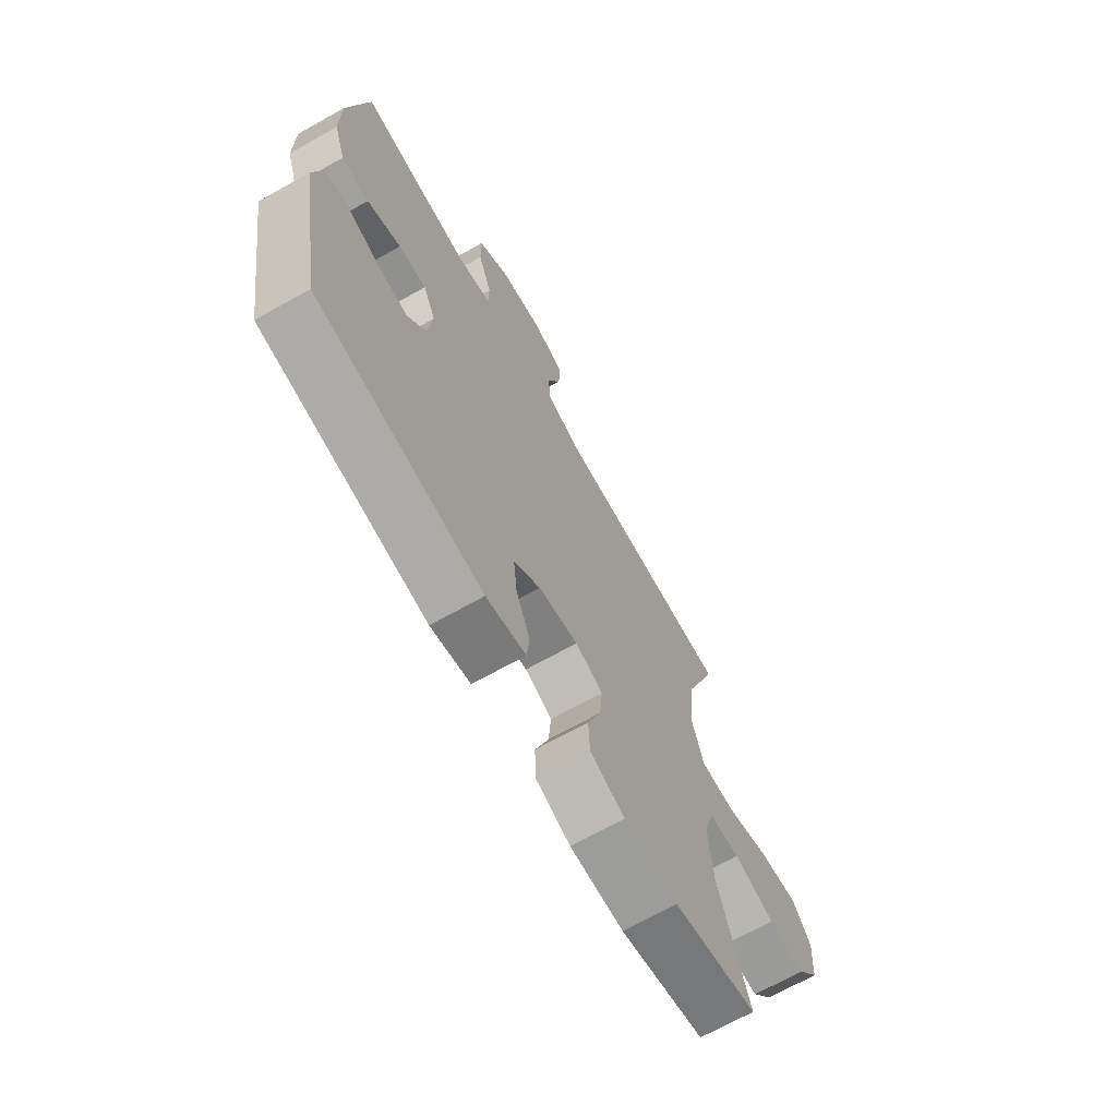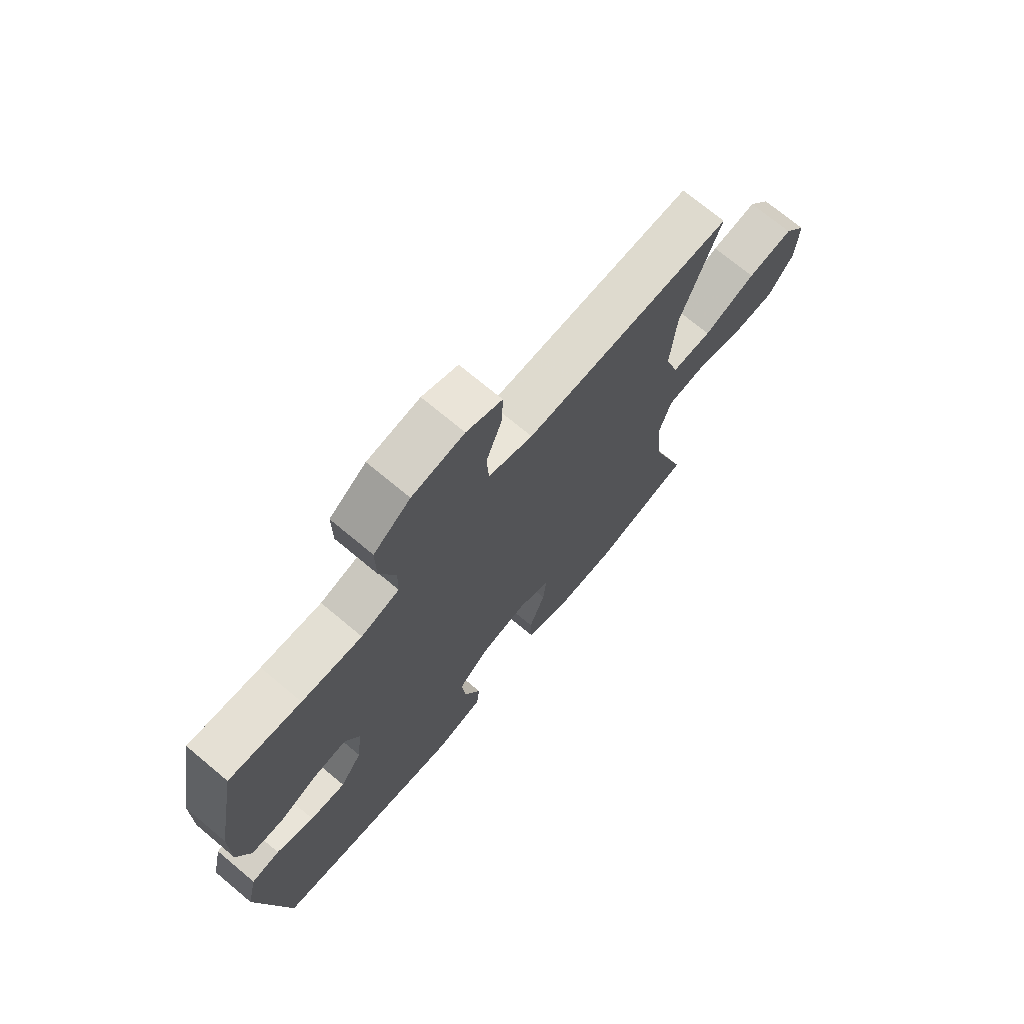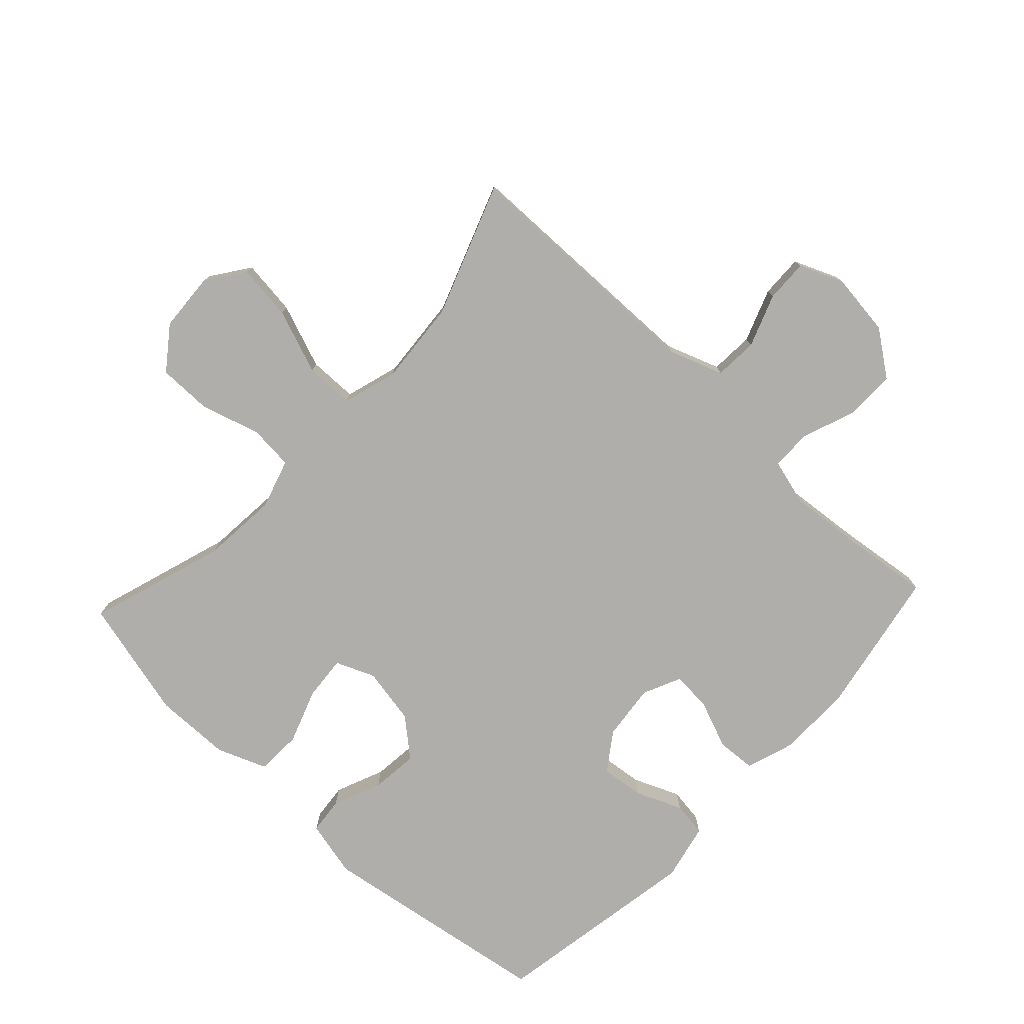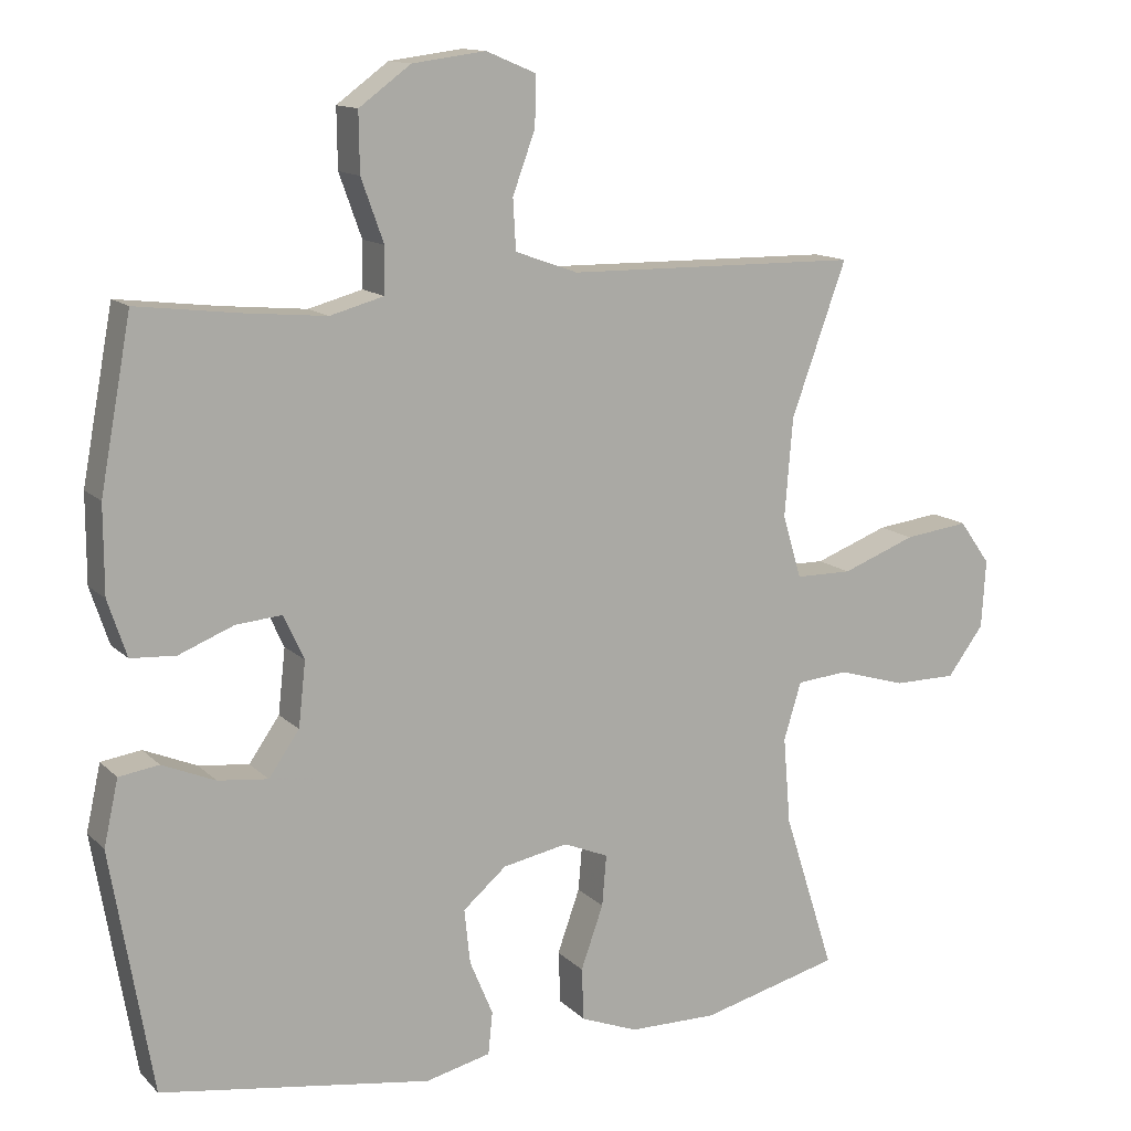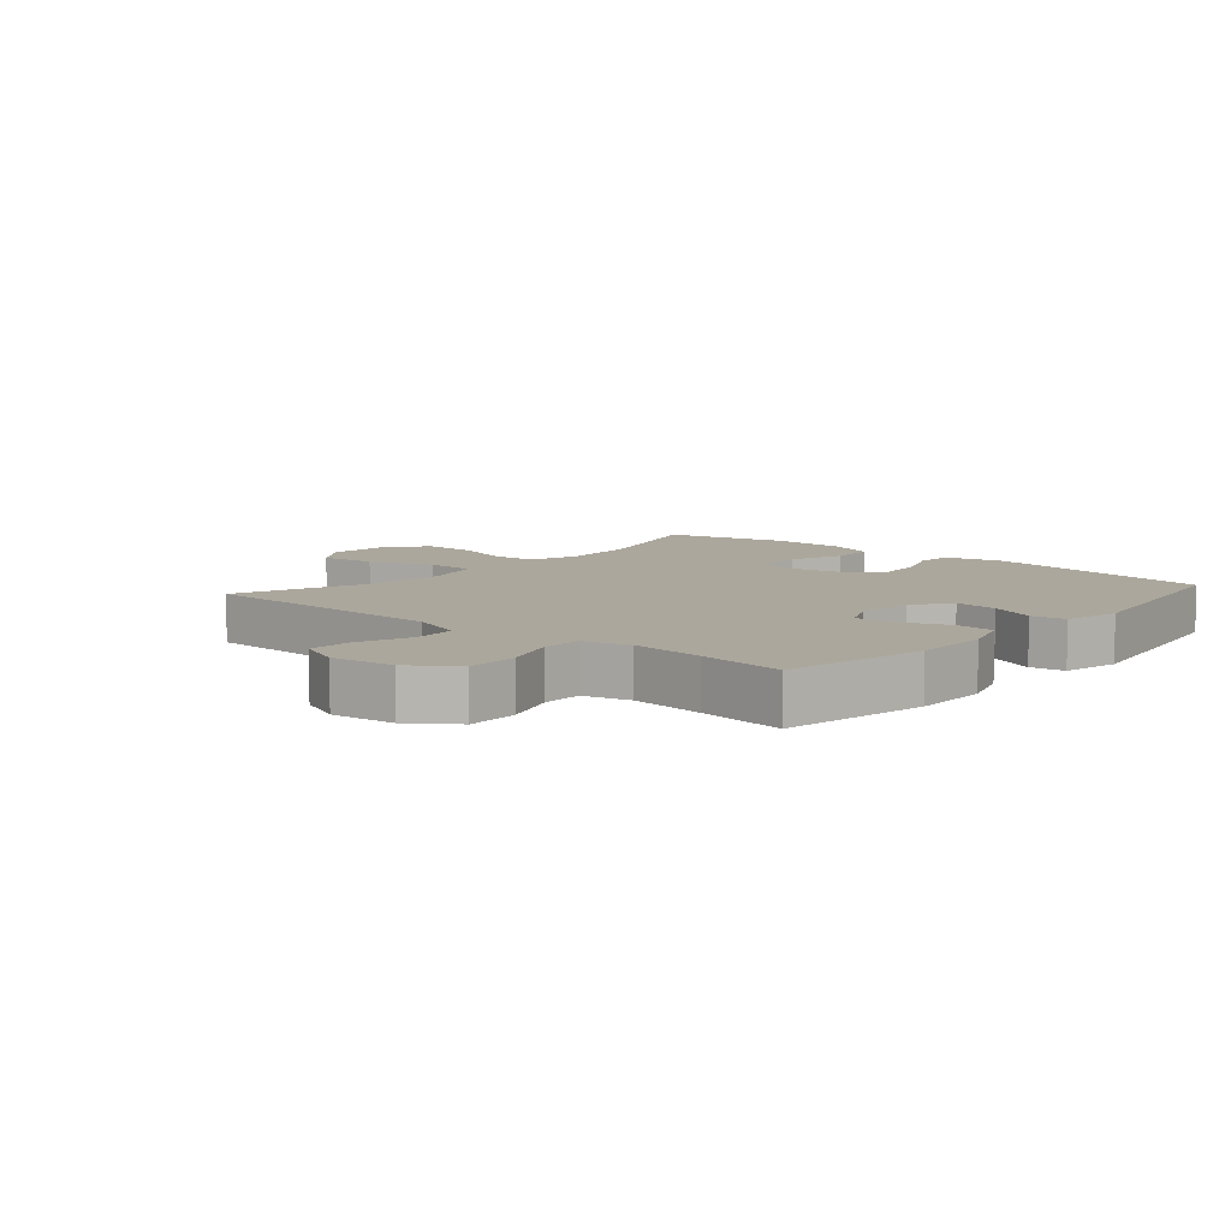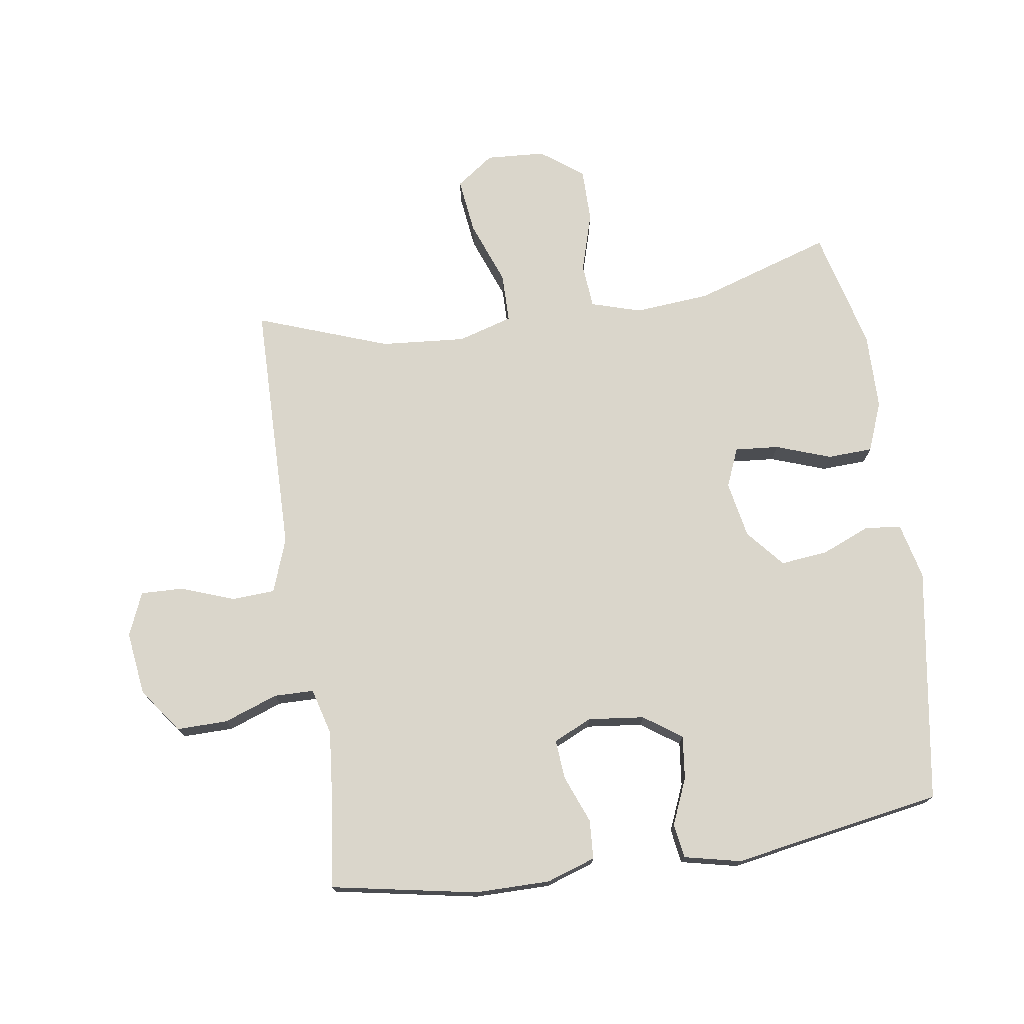
<metadata>
{"format":"obj","ext":"obj","renderer":"f3d","projection":"perspective","resolution":1024,"background":"white","views":[{"elev":-69.2,"azim":119.3,"up":"+Z"},{"elev":71.9,"azim":129.9,"up":"+Z"},{"elev":-77.6,"azim":-43.1,"up":"+Y"},{"elev":13.2,"azim":152.9,"up":"+Z"},{"elev":8.3,"azim":41.1,"up":"+Y"},{"elev":74.0,"azim":81.5,"up":"+Y"}]}
</metadata>
<code>
v -0.5 0.07 -0.5
v -0.43 0.07 -0.281
v -0.42 0.07 -0.161
v -0.444 0.07 -0.082
v -0.515 0.07 -0.076
v -0.609 0.07 -0.104
v -0.695 0.07 -0.104
v -0.745 0.07 -0.037
v -0.751 0.07 0.057
v -0.708 0.07 0.117
v -0.619 0.07 0.106
v -0.517 0.07 0.068
v -0.439 0.07 0.069
v -0.413 0.07 0.156
v -0.424 0.07 0.291
v -0.5 0.07 0.5
v -0.225 0.07 0.504
v -0.095 0.07 0.506
v -0.009 0.07 0.537
v -0.005 0.07 0.606
v -0.036 0.07 0.69
v -0.038 0.07 0.758
v 0.031 0.07 0.787
v 0.132 0.07 0.774
v 0.203 0.07 0.722
v 0.202 0.07 0.641
v 0.171 0.07 0.555
v 0.172 0.07 0.492
v 0.246 0.07 0.472
v 0.362 0.07 0.483
v 0.5 0.07 0.5
v 0.543 0.07 0.269
v 0.543 0.07 0.149
v 0.517 0.07 0.071
v 0.455 0.07 0.067
v 0.379 0.07 0.097
v 0.316 0.07 0.102
v 0.288 0.07 0.041
v 0.298 0.07 -0.048
v 0.34 0.07 -0.108
v 0.409 0.07 -0.1
v 0.482 0.07 -0.069
v 0.537 0.07 -0.077
v 0.557 0.07 -0.167
v 0.5 0.07 -0.5
v 0.127 0.07 -0.559
v 0.037 0.07 -0.538
v 0.031 0.07 -0.48
v 0.063 0.07 -0.403
v 0.071 0.07 -0.328
v 0.011 0.07 -0.277
v -0.079 0.07 -0.26
v -0.141 0.07 -0.286
v -0.135 0.07 -0.356
v -0.104 0.07 -0.443
v -0.107 0.07 -0.515
v -0.186 0.07 -0.546
v -0.308 0.07 -0.548
v -0.5 0 -0.5
v -0.43 0 -0.281
v -0.42 0 -0.161
v -0.444 0 -0.082
v -0.515 0 -0.076
v -0.609 0 -0.104
v -0.695 0 -0.104
v -0.745 0 -0.037
v -0.751 0 0.057
v -0.708 0 0.117
v -0.619 0 0.106
v -0.517 0 0.068
v -0.439 0 0.069
v -0.413 0 0.156
v -0.424 0 0.291
v -0.5 0 0.5
v -0.225 0 0.504
v -0.095 0 0.506
v -0.009 0 0.537
v -0.005 0 0.606
v -0.036 0 0.69
v -0.038 0 0.758
v 0.031 0 0.787
v 0.132 0 0.774
v 0.203 0 0.722
v 0.202 0 0.641
v 0.171 0 0.555
v 0.172 0 0.492
v 0.246 0 0.472
v 0.362 0 0.483
v 0.5 0 0.5
v 0.543 0 0.269
v 0.543 0 0.149
v 0.517 0 0.071
v 0.455 0 0.067
v 0.379 0 0.097
v 0.316 0 0.102
v 0.288 0 0.041
v 0.298 0 -0.048
v 0.34 0 -0.108
v 0.409 0 -0.1
v 0.482 0 -0.069
v 0.537 0 -0.077
v 0.557 0 -0.167
v 0.5 0 -0.5
v 0.127 0 -0.559
v 0.037 0 -0.538
v 0.031 0 -0.48
v 0.063 0 -0.403
v 0.071 0 -0.328
v 0.011 0 -0.277
v -0.079 0 -0.26
v -0.141 0 -0.286
v -0.135 0 -0.356
v -0.104 0 -0.443
v -0.107 0 -0.515
v -0.186 0 -0.546
v -0.308 0 -0.548
f 57 58 1 2
f 54 55 56 57
f 53 54 57 2
f 52 53 2 3
f 51 52 3 4
f 46 47 48 49
f 46 49 50
f 45 46 50
f 44 45 50 51
f 41 42 43 44
f 40 41 44 51
f 33 34 35 36
f 33 36 37
f 30 31 32 33
f 29 30 33 37
f 28 29 37 38
f 24 25 26 27
f 24 27 28
f 23 24 28
f 20 21 22 23
f 19 20 23 28
f 18 19 28 38
f 15 16 17
f 14 15 17 18
f 13 14 18 38
f 9 10 11 12
f 5 6 7 8
f 4 5 8 9
f 39 40 51 4
f 12 13 38 39
f 4 9 12 39
f 60 59 116 115
f 115 114 113 112
f 60 115 112 111
f 61 60 111 110
f 62 61 110 109
f 107 106 105 104
f 108 107 104
f 108 104 103
f 109 108 103 102
f 102 101 100 99
f 109 102 99 98
f 94 93 92 91
f 95 94 91
f 91 90 89 88
f 95 91 88 87
f 96 95 87 86
f 85 84 83 82
f 86 85 82
f 86 82 81
f 81 80 79 78
f 86 81 78 77
f 96 86 77 76
f 75 74 73
f 76 75 73 72
f 96 76 72 71
f 70 69 68 67
f 66 65 64 63
f 67 66 63 62
f 62 109 98 97
f 97 96 71 70
f 97 70 67 62
f 1 59 60 2
f 2 60 61 3
f 3 61 62 4
f 4 62 63 5
f 5 63 64 6
f 6 64 65 7
f 7 65 66 8
f 8 66 67 9
f 9 67 68 10
f 10 68 69 11
f 11 69 70 12
f 12 70 71 13
f 13 71 72 14
f 14 72 73 15
f 15 73 74 16
f 16 74 75 17
f 17 75 76 18
f 18 76 77 19
f 19 77 78 20
f 20 78 79 21
f 21 79 80 22
f 22 80 81 23
f 23 81 82 24
f 24 82 83 25
f 25 83 84 26
f 26 84 85 27
f 27 85 86 28
f 28 86 87 29
f 29 87 88 30
f 30 88 89 31
f 31 89 90 32
f 32 90 91 33
f 33 91 92 34
f 34 92 93 35
f 35 93 94 36
f 36 94 95 37
f 37 95 96 38
f 38 96 97 39
f 39 97 98 40
f 40 98 99 41
f 41 99 100 42
f 42 100 101 43
f 43 101 102 44
f 44 102 103 45
f 45 103 104 46
f 46 104 105 47
f 47 105 106 48
f 48 106 107 49
f 49 107 108 50
f 50 108 109 51
f 51 109 110 52
f 52 110 111 53
f 53 111 112 54
f 54 112 113 55
f 55 113 114 56
f 56 114 115 57
f 57 115 116 58
f 58 116 59 1

</code>
